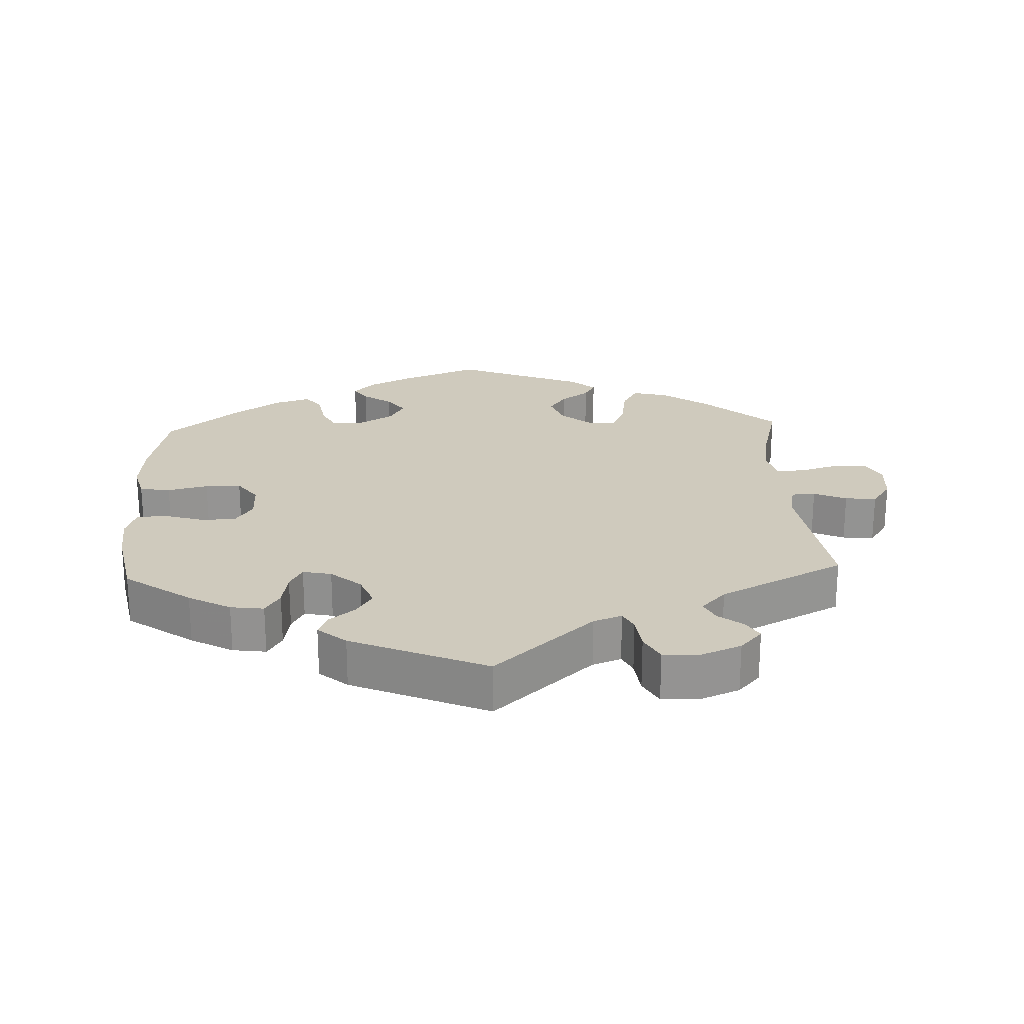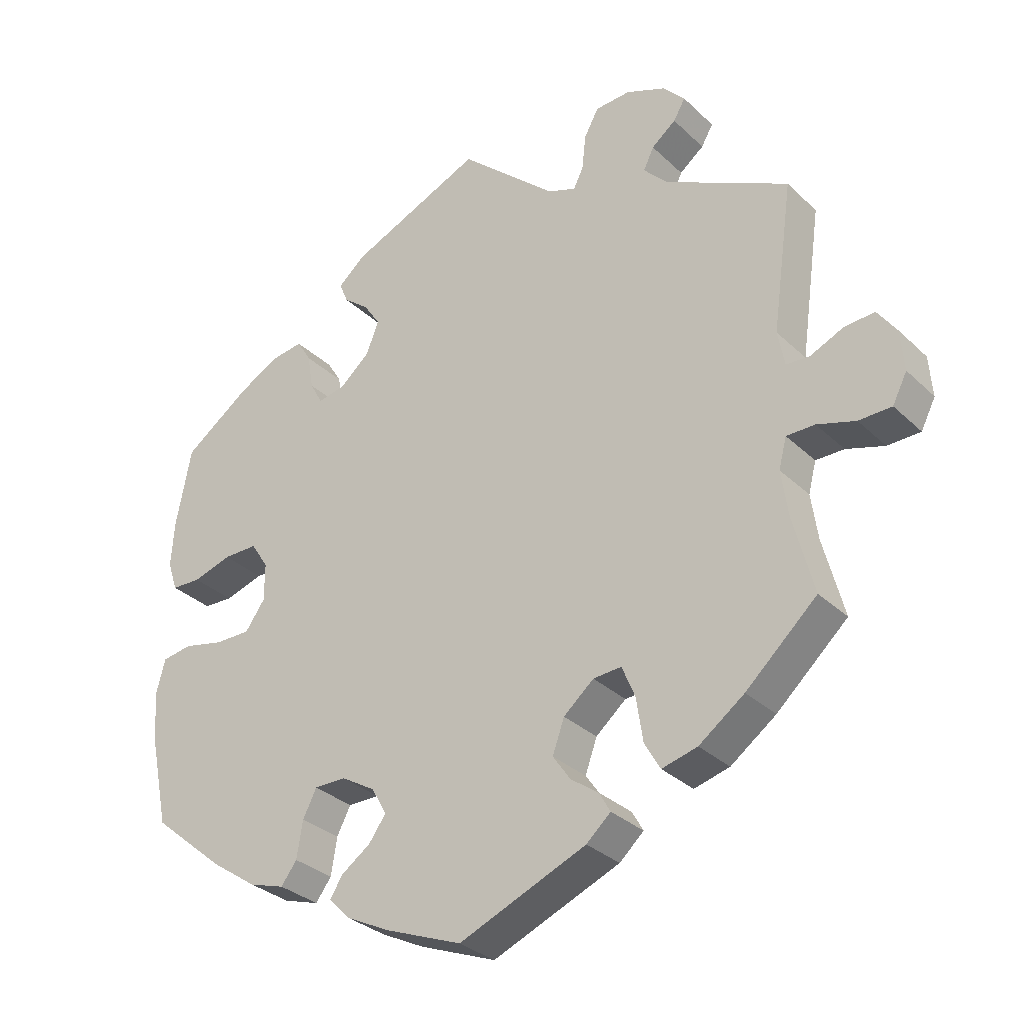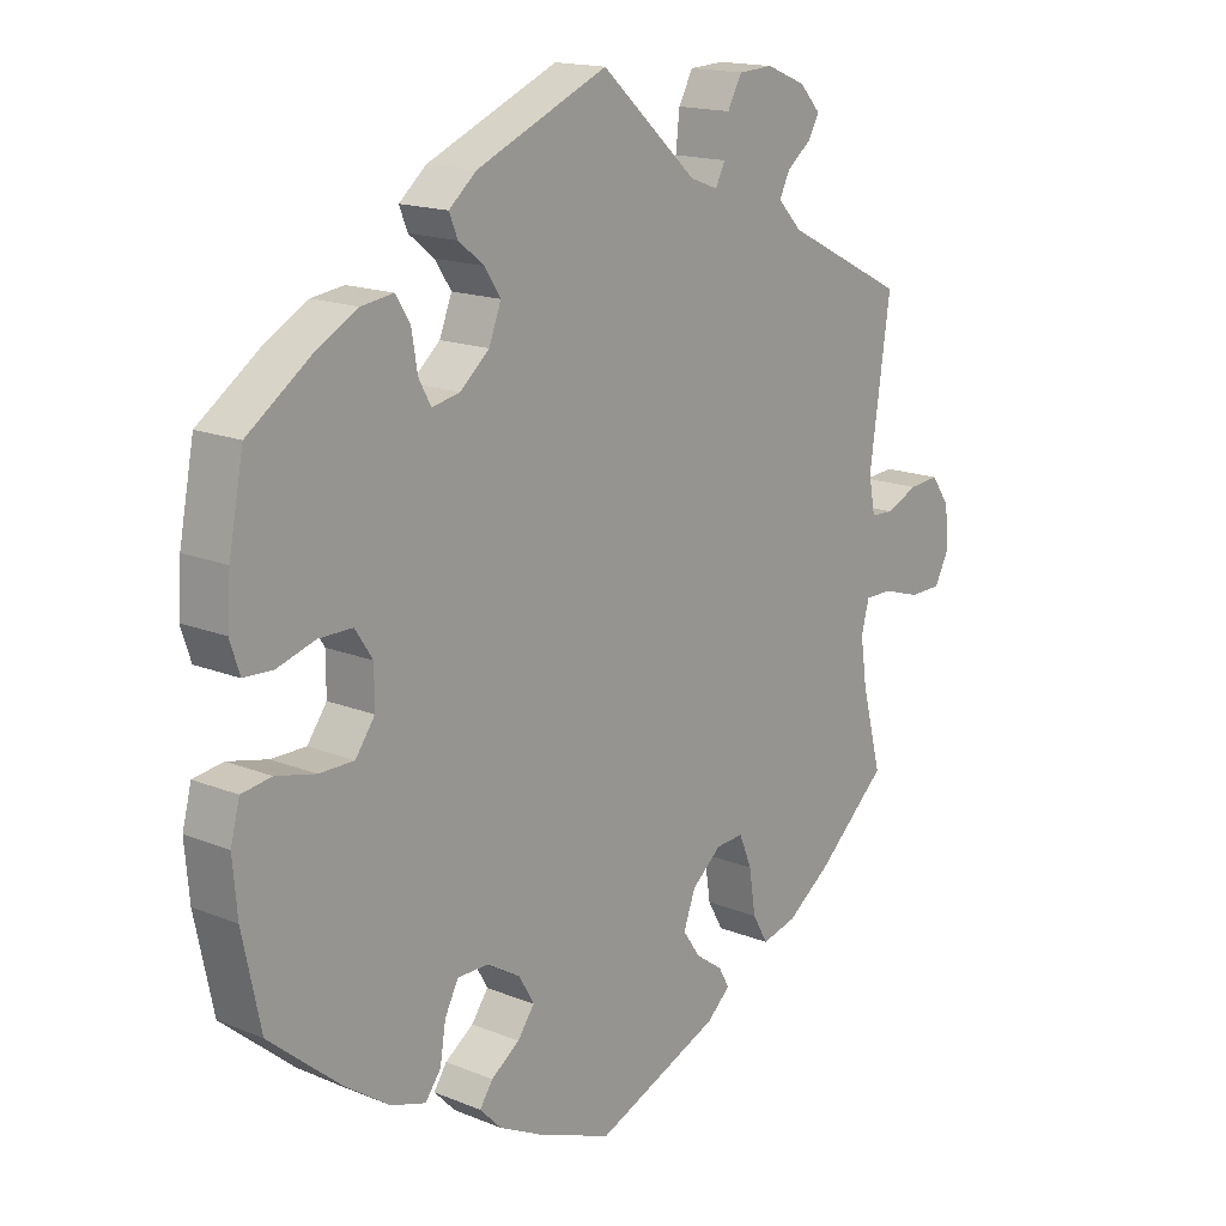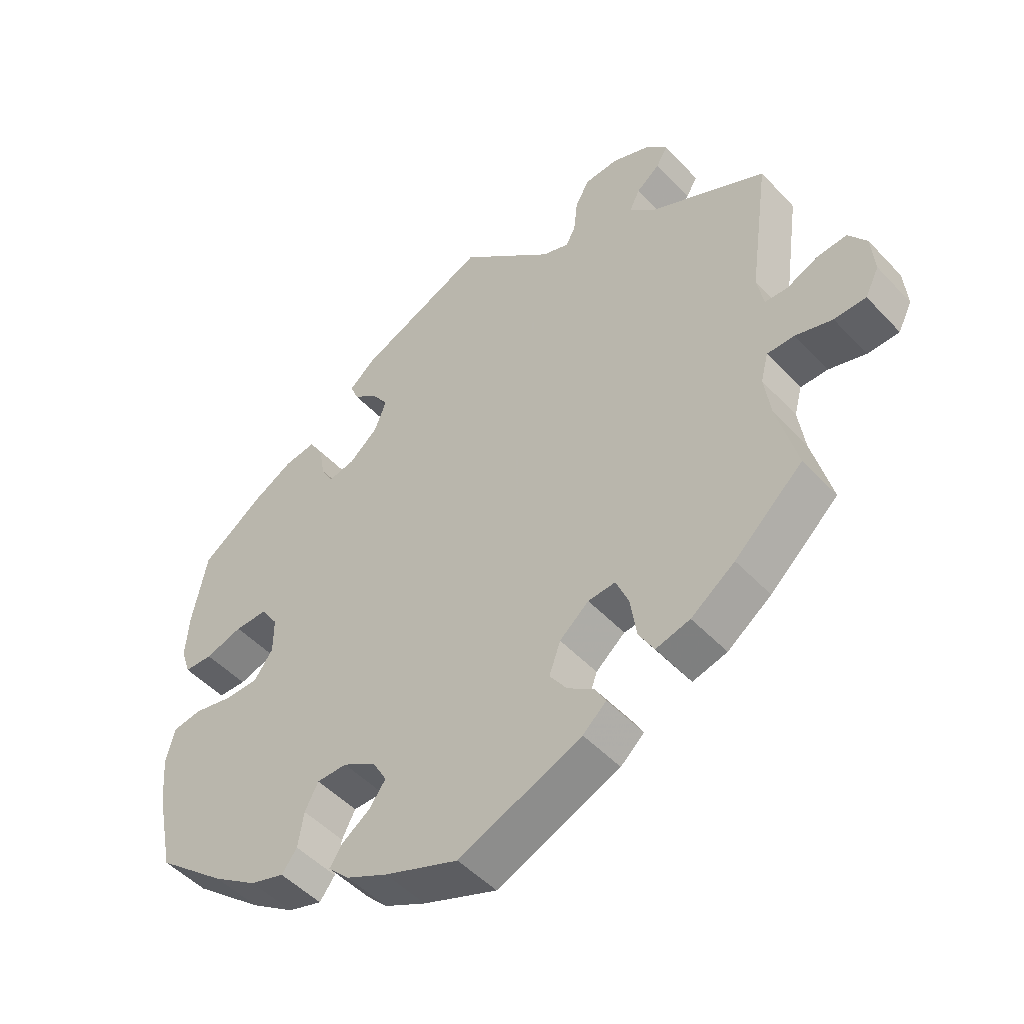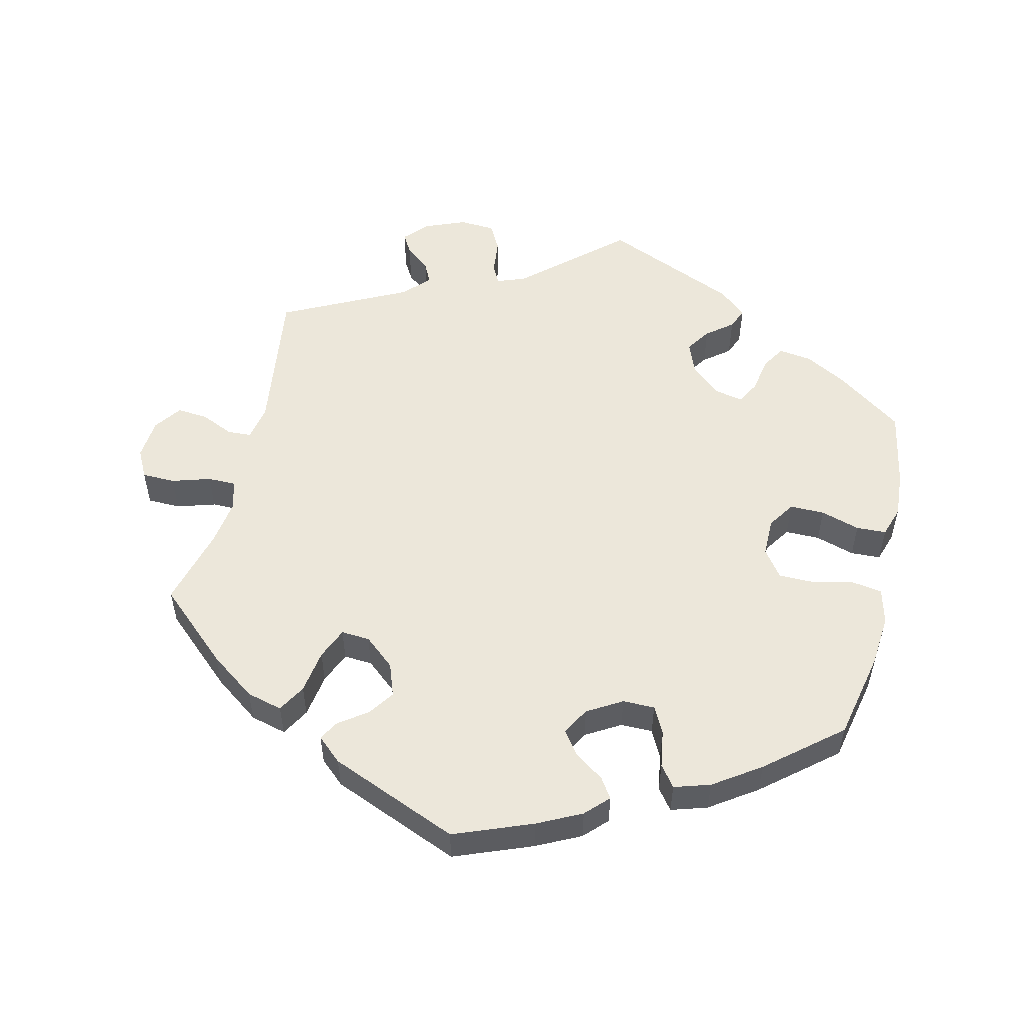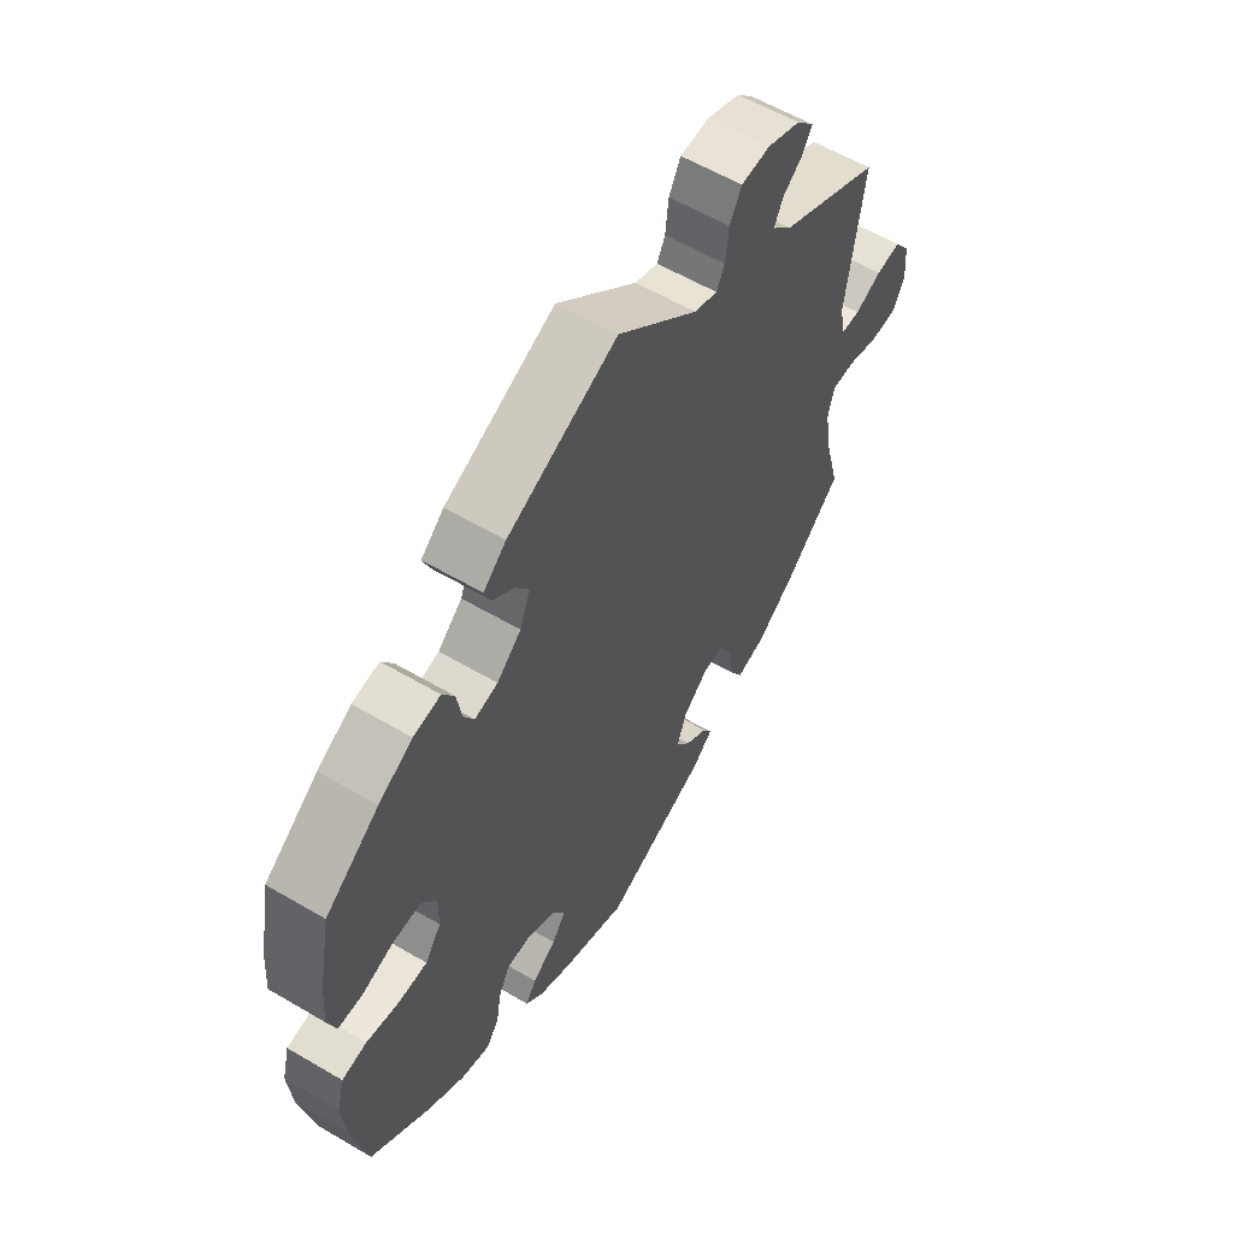
<metadata>
{"format":"obj","ext":"obj","renderer":"f3d","projection":"perspective","resolution":1024,"background":"white","views":[{"elev":23.1,"azim":-2.6,"up":"+Y"},{"elev":-31.5,"azim":37.3,"up":"+Z"},{"elev":16.2,"azim":-50.0,"up":"+Z"},{"elev":-49.6,"azim":41.0,"up":"+Z"},{"elev":53.1,"azim":-166.6,"up":"+Y"},{"elev":58.8,"azim":-58.8,"up":"+Z"}]}
</metadata>
<code>
v -0.303 0.07 -0.467
v 0.383 0.07 0.537
v 0.508 0.07 -0.075
v -0.558 0.07 -0.043
v 0.609 0.07 -0.093
v 0 0.07 -0.62
v 0.306 0.07 -0.472
v -0.303 0.07 0.387
v 0.163 0.07 -0.358
v -0.357 0.07 -0.45
v -0.427 0.07 -0.402
v -0.565 0.07 0.121
v -0.572 0.07 -0.097
v 0.149 0.07 0.486
v 0.496 0.07 -0.121
v -0.275 0.07 0.298
v 0.289 0.07 0.598
v -0.196 0.07 -0.477
v -0.216 0.07 -0.507
v -0.56 0.07 0.191
v 0.209 0.07 -0.319
v 0.6 0.07 0.05
v 0 0.07 0.62
v -0.203 0.07 0.532
v -0.446 0.07 0.091
v -0.232 0.07 0.464
v -0.27 0.07 -0.379
v 0.235 0.07 0.595
v 0.506 0.07 -0.191
v 0.505 0.07 0.084
v -0.565 0.07 -0.177
v -0.249 0.07 -0.338
v 0.272 0.07 -0.364
v -0.451 0.07 -0.05
v 0.349 0.07 0.405
v 0.312 0.07 0.444
v -0.149 0.07 -0.369
v -0.193 0.07 0.433
v 0.551 0.07 -0.075
v -0.187 0.07 0.346
v -0.201 0.07 -0.338
v 0.192 0.07 0.47
v -0.505 0.07 0.073
v 0.207 0.07 0.5
v 0.537 0.07 -0.31
v -0.245 0.07 0.496
v 0.659 0.07 -0.092
v 0.647 0.07 0.054
v -0.294 0.07 0.333
v 0.328 0.07 0.477
v 0.252 0.07 -0.316
v 0.145 0.07 -0.408
v 0.214 0.07 -0.477
v 0.194 0.07 -0.54
v 0.365 0.07 0.506
v 0.537 0.07 0.31
v 0.551 0.07 0.028
v -0.394 0.07 0.091
v 0.282 0.07 -0.43
v -0.367 0.07 -0.008
v -0.152 0.07 -0.446
v -0.367 0.07 0.05
v -0.537 0.07 -0.31
v -0.512 0.07 -0.036
v -0.55 0.07 0.075
v -0.232 0.07 0.307
v -0.279 0.07 -0.435
v -0.438 0.07 0.381
v -0.397 0.07 -0.05
v 0.213 0.07 0.554
v 0.35 0.07 0.573
v 0.172 0.07 -0.447
v -0.117 0.07 -0.574
v 0.515 0.07 0.03
v -0.168 0.07 0.395
v -0.126 0.07 -0.41
v -0.375 0.07 0.416
v -0.537 0.07 0.31
v 0.676 0.07 0.013
v 0.429 0.07 -0.408
v 0.36 0.07 -0.458
v -0.325 0.07 0.423
v 0.231 0.07 -0.507
v 0.681 0.07 -0.049
v -0.183 0.07 -0.541
v -0.303 -0 -0.467
v 0.383 -0 0.537
v 0.508 -0 -0.075
v -0.558 -0 -0.043
v 0.609 -0 -0.093
v 0 -0 -0.62
v 0.306 -0 -0.472
v -0.303 -0 0.387
v 0.163 -0 -0.358
v -0.357 -0 -0.45
v -0.427 -0 -0.402
v -0.565 -0 0.121
v -0.572 -0 -0.097
v 0.149 -0 0.486
v 0.496 -0 -0.121
v -0.275 -0 0.298
v 0.289 -0 0.598
v -0.196 -0 -0.477
v -0.216 -0 -0.507
v -0.56 -0 0.191
v 0.209 -0 -0.319
v 0.6 -0 0.05
v 0 -0 0.62
v -0.203 -0 0.532
v -0.446 -0 0.091
v -0.232 -0 0.464
v -0.27 -0 -0.379
v 0.235 -0 0.595
v 0.506 -0 -0.191
v 0.505 -0 0.084
v -0.565 -0 -0.177
v -0.249 -0 -0.338
v 0.272 -0 -0.364
v -0.451 -0 -0.05
v 0.349 -0 0.405
v 0.312 -0 0.444
v -0.149 -0 -0.369
v -0.193 -0 0.433
v 0.551 -0 -0.075
v -0.187 -0 0.346
v -0.201 -0 -0.338
v 0.192 -0 0.47
v -0.505 -0 0.073
v 0.207 -0 0.5
v 0.537 -0 -0.31
v -0.245 -0 0.496
v 0.659 -0 -0.092
v 0.647 -0 0.054
v -0.294 -0 0.333
v 0.328 -0 0.477
v 0.252 -0 -0.316
v 0.145 -0 -0.408
v 0.214 -0 -0.477
v 0.194 -0 -0.54
v 0.365 -0 0.506
v 0.537 -0 0.31
v 0.551 -0 0.028
v -0.394 -0 0.091
v 0.282 -0 -0.43
v -0.367 -0 -0.008
v -0.152 -0 -0.446
v -0.367 -0 0.05
v -0.537 -0 -0.31
v -0.512 -0 -0.036
v -0.55 -0 0.075
v -0.232 -0 0.307
v -0.279 -0 -0.435
v -0.438 -0 0.381
v -0.397 -0 -0.05
v 0.213 -0 0.554
v 0.35 -0 0.573
v 0.172 -0 -0.447
v -0.117 -0 -0.574
v 0.515 -0 0.03
v -0.168 -0 0.395
v -0.126 -0 -0.41
v -0.375 -0 0.416
v -0.537 -0 0.31
v 0.676 -0 0.013
v 0.429 -0 -0.408
v 0.36 -0 -0.458
v -0.325 -0 0.423
v 0.231 -0 -0.507
v 0.681 -0 -0.049
v -0.183 -0 -0.541
f 72 53 83 54
f 52 72 54 6
f 9 52 6 73
f 81 7 59 33
f 81 33 51
f 29 45 80 81
f 15 29 81 51
f 3 15 51 21
f 84 47 5 39
f 84 39 3
f 79 84 3
f 57 22 48 79
f 74 57 79 3
f 30 74 3 21
f 35 56 30 21
f 71 2 55 50
f 71 50 36
f 17 71 36
f 44 70 28 17
f 42 44 17 36
f 46 24 23 14
f 38 26 46 14
f 75 38 14 42
f 40 75 42 36
f 77 82 8 49
f 77 49 16
f 68 77 16
f 78 68 16
f 20 78 16
f 12 20 16 66
f 25 43 65 12
f 58 25 12 66
f 13 4 64 34
f 13 34 69
f 31 13 69
f 63 31 69
f 11 63 69 60
f 27 67 1 10
f 32 27 10 11
f 85 19 18 61
f 85 61 76
f 73 85 76
f 9 73 76
f 21 9 76 37
f 35 21 37 41
f 36 35 41 32
f 62 58 66 40
f 60 62 40 36
f 32 11 60 36
f 139 168 138 157
f 91 139 157 137
f 158 91 137 94
f 118 144 92 166
f 136 118 166
f 166 165 130 114
f 136 166 114 100
f 106 136 100 88
f 124 90 132 169
f 88 124 169
f 88 169 164
f 164 133 107 142
f 88 164 142 159
f 106 88 159 115
f 106 115 141 120
f 135 140 87 156
f 121 135 156
f 121 156 102
f 102 113 155 129
f 121 102 129 127
f 99 108 109 131
f 99 131 111 123
f 127 99 123 160
f 121 127 160 125
f 134 93 167 162
f 101 134 162
f 101 162 153
f 101 153 163
f 101 163 105
f 151 101 105 97
f 97 150 128 110
f 151 97 110 143
f 119 149 89 98
f 154 119 98
f 154 98 116
f 154 116 148
f 145 154 148 96
f 95 86 152 112
f 96 95 112 117
f 146 103 104 170
f 161 146 170
f 161 170 158
f 161 158 94
f 122 161 94 106
f 126 122 106 120
f 117 126 120 121
f 125 151 143 147
f 121 125 147 145
f 121 145 96 117
f 73 158 170 85
f 85 170 104 19
f 19 104 103 18
f 18 103 146 61
f 61 146 161 76
f 76 161 122 37
f 37 122 126 41
f 41 126 117 32
f 32 117 112 27
f 27 112 152 67
f 67 152 86 1
f 1 86 95 10
f 10 95 96 11
f 11 96 148 63
f 63 148 116 31
f 31 116 98 13
f 13 98 89 4
f 4 89 149 64
f 64 149 119 34
f 34 119 154 69
f 69 154 145 60
f 60 145 147 62
f 62 147 143 58
f 58 143 110 25
f 25 110 128 43
f 43 128 150 65
f 65 150 97 12
f 12 97 105 20
f 20 105 163 78
f 78 163 153 68
f 68 153 162 77
f 77 162 167 82
f 82 167 93 8
f 8 93 134 49
f 49 134 101 16
f 16 101 151 66
f 66 151 125 40
f 40 125 160 75
f 75 160 123 38
f 38 123 111 26
f 26 111 131 46
f 46 131 109 24
f 24 109 108 23
f 23 108 99 14
f 14 99 127 42
f 42 127 129 44
f 44 129 155 70
f 70 155 113 28
f 28 113 102 17
f 17 102 156 71
f 71 156 87 2
f 2 87 140 55
f 55 140 135 50
f 50 135 121 36
f 36 121 120 35
f 35 120 141 56
f 56 141 115 30
f 30 115 159 74
f 74 159 142 57
f 57 142 107 22
f 22 107 133 48
f 48 133 164 79
f 79 164 169 84
f 84 169 132 47
f 47 132 90 5
f 5 90 124 39
f 39 124 88 3
f 3 88 100 15
f 15 100 114 29
f 29 114 130 45
f 45 130 165 80
f 80 165 166 81
f 81 166 92 7
f 7 92 144 59
f 59 144 118 33
f 33 118 136 51
f 51 136 106 21
f 21 106 94 9
f 9 94 137 52
f 52 137 157 72
f 72 157 138 53
f 53 138 168 83
f 83 168 139 54
f 54 139 91 6
f 6 91 158 73

</code>
